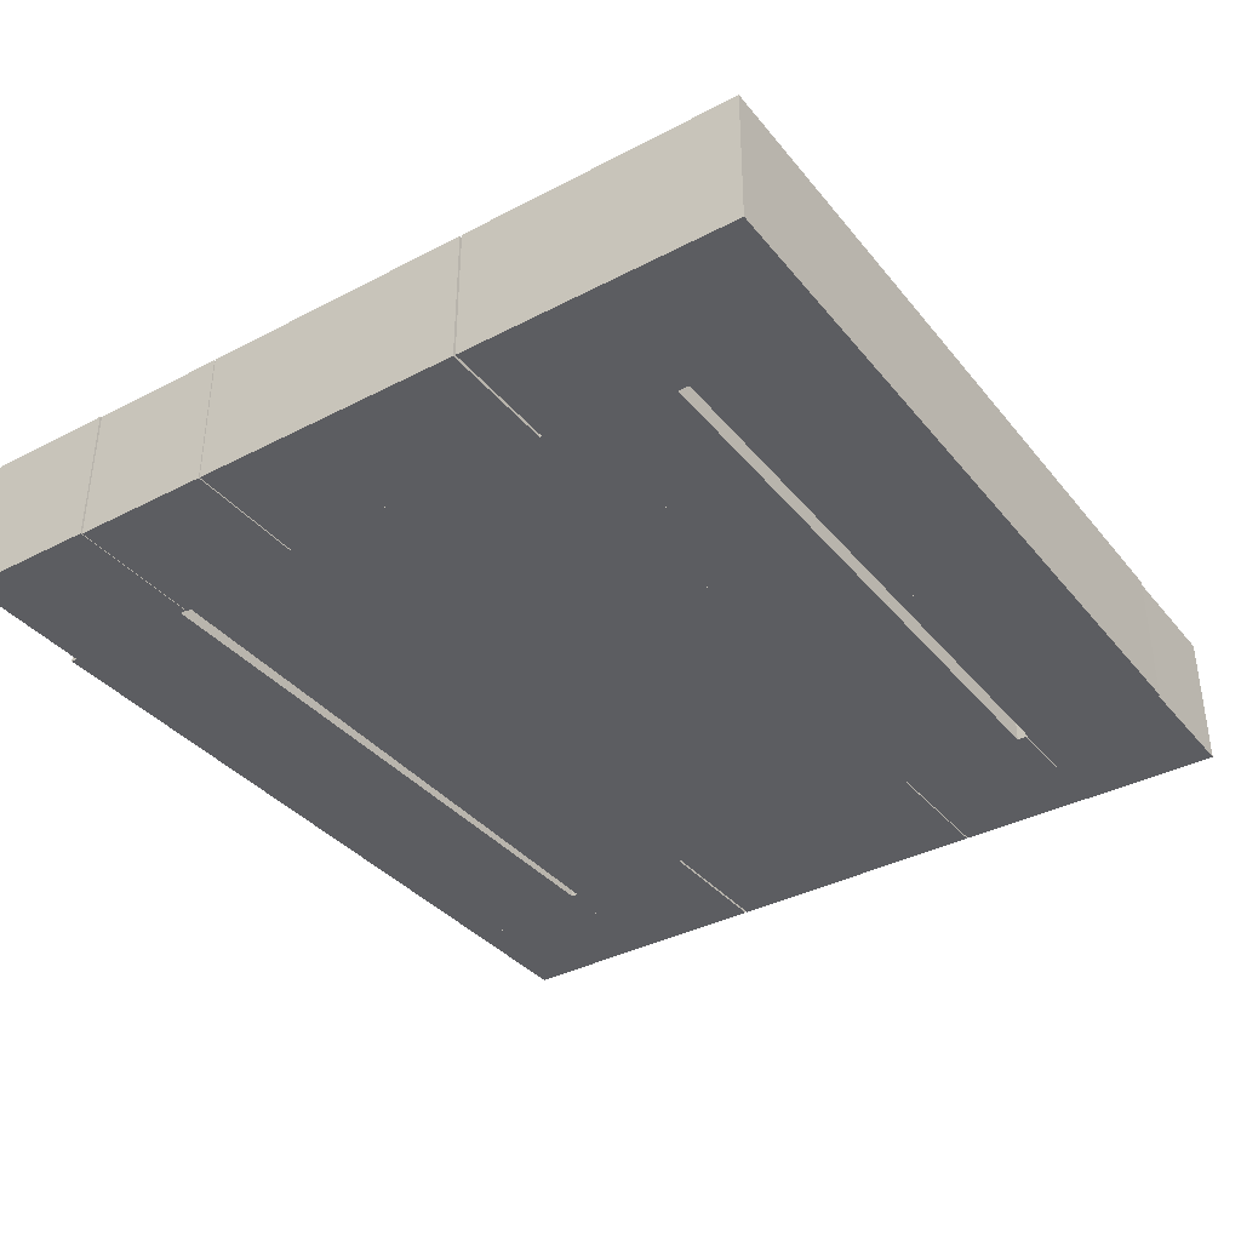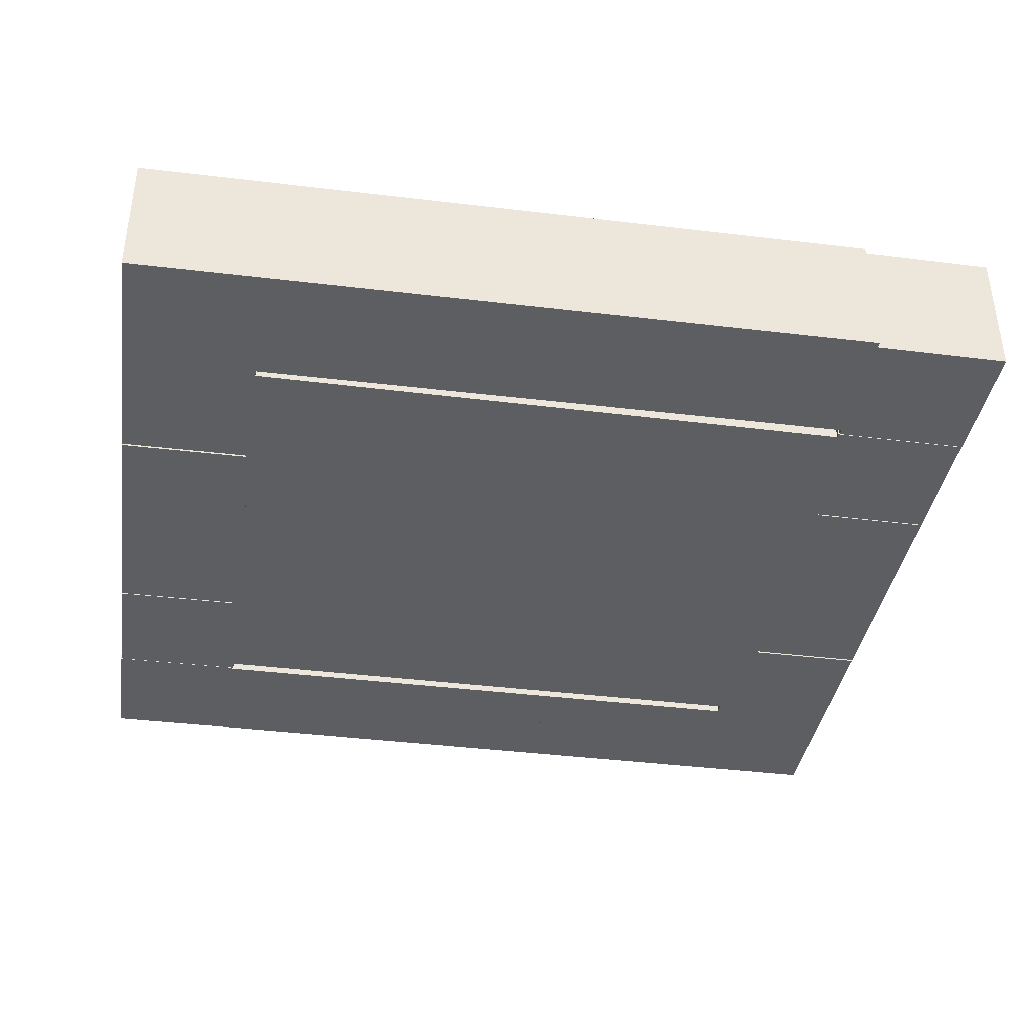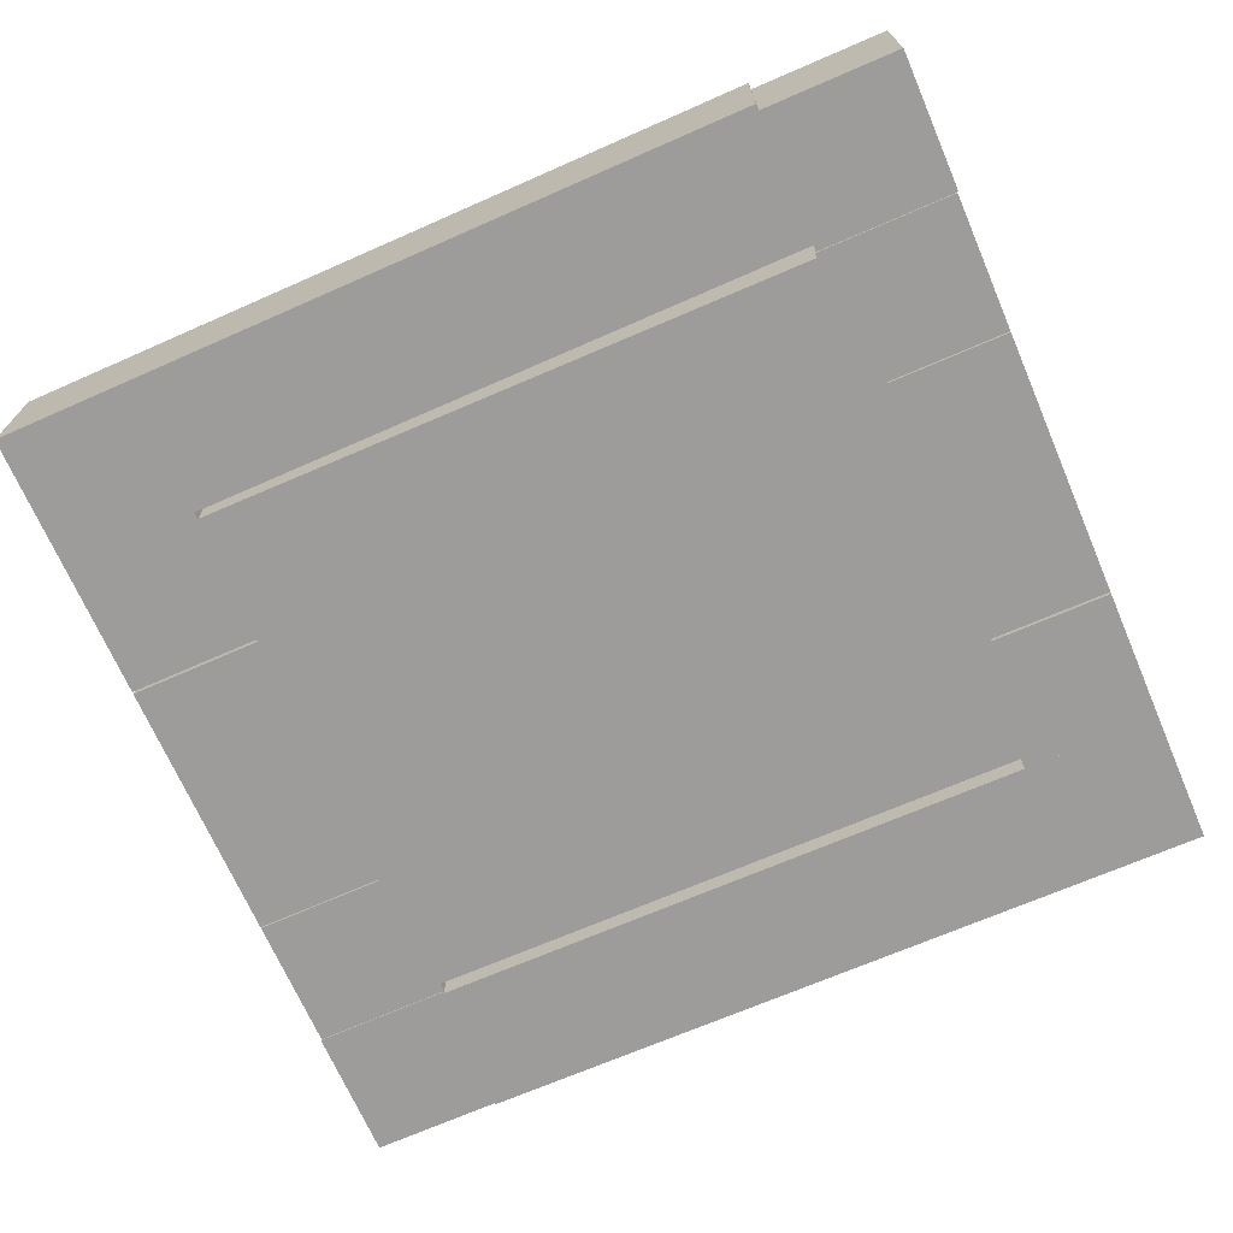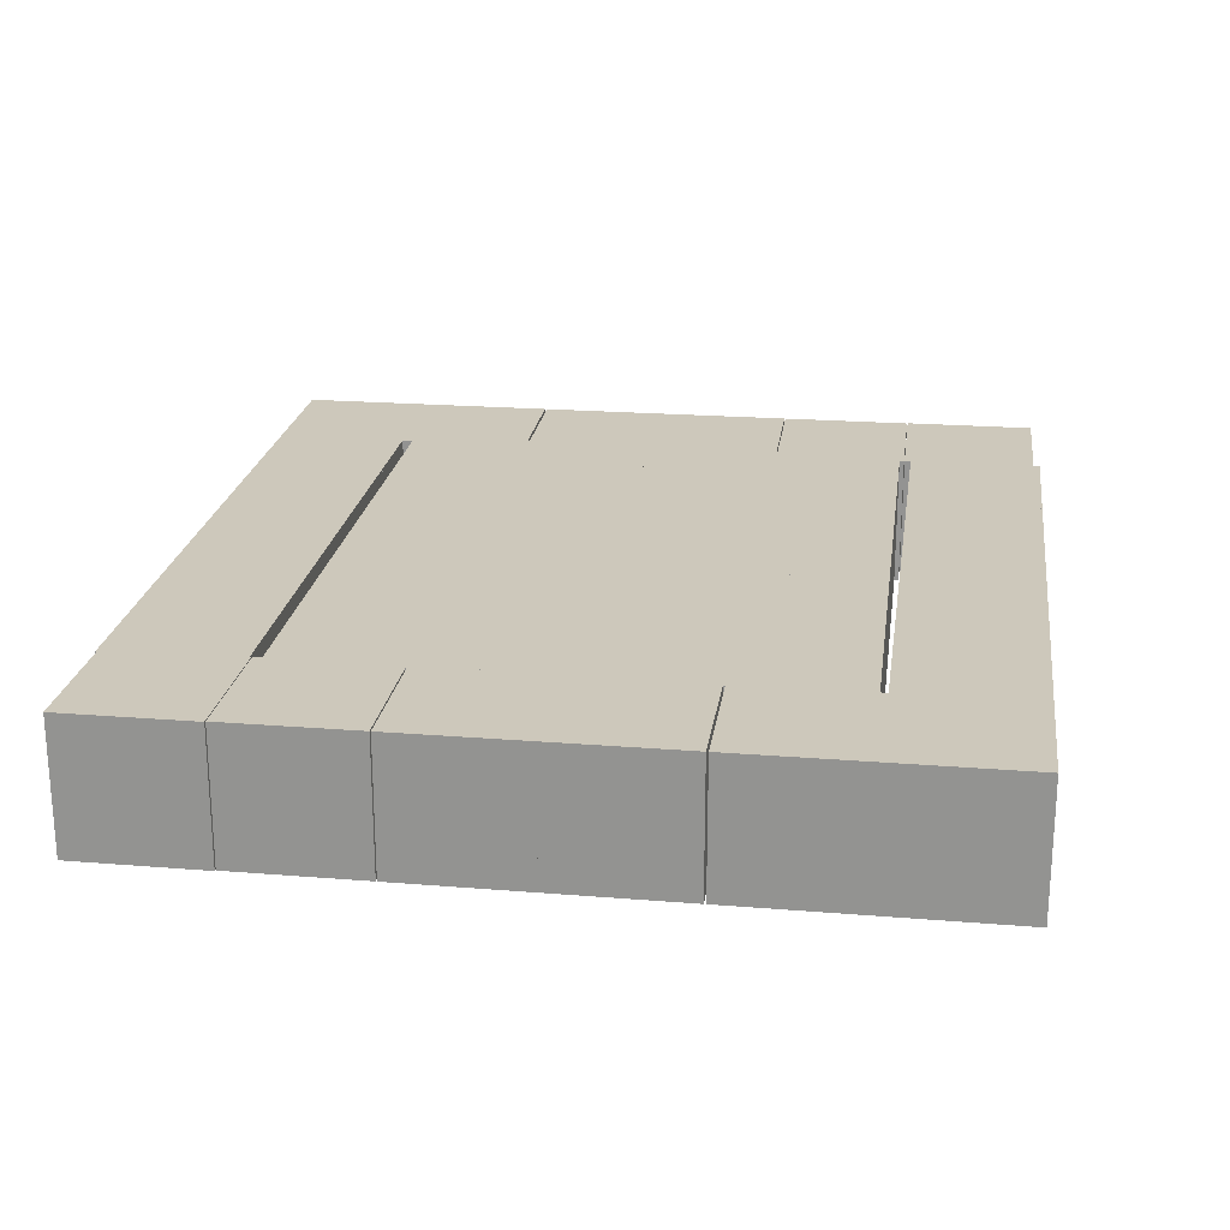
<metadata>
{"format":"obj","ext":"obj","renderer":"f3d","projection":"perspective","resolution":1024,"background":"white","views":[{"elev":-36.7,"azim":-56.0,"up":"+Y"},{"elev":-38.6,"azim":171.0,"up":"+Y"},{"elev":-70.2,"azim":-156.7,"up":"+Y"},{"elev":21.9,"azim":97.7,"up":"+Y"}]}
</metadata>
<code>
o Cube_Cube.082_Cube_Cube.107
v 8.53 -0.2046 2.123
v 8.53 0.9864 2.123
v 8.53 0.9864 0.9319
v 8.53 -0.2046 0.9319
v 9.721 0.9864 0.9319
v 9.721 -0.2046 0.9319
v 9.721 0.9864 2.123
v 9.721 -0.2046 2.123
f 1 2 3 4
f 4 3 5 6
f 6 5 7 8
f 8 7 2 1
f 4 6 8 1
f 5 3 2 7
o Cube.003_Cube.082_Cube.003_Cube.107
v 5.153 -0.2046 0.9795
v 5.153 0.9864 0.9795
v 5.153 0.9864 -0.2115
v 5.153 -0.2046 -0.2115
v 6.344 0.9864 -0.2115
v 6.344 -0.2046 -0.2115
v 6.344 0.9864 0.9795
v 6.344 -0.2046 0.9795
f 9 10 11 12
f 12 11 13 14
f 14 13 15 16
f 16 15 10 9
f 12 14 16 9
f 13 11 10 15
o Cube.007_Cube.013_Cube.007_Cube.025
v 3.09 -0.2046 2.154
v 3.09 0.9864 2.154
v 3.09 0.9864 0.9634
v 3.09 -0.2046 0.9634
v 4.281 0.9864 0.9634
v 4.281 -0.2046 0.9634
v 4.281 0.9864 2.154
v 4.281 -0.2046 2.154
f 17 18 19 20
f 20 19 21 22
f 22 21 23 24
f 24 23 18 17
f 20 22 24 17
f 21 19 18 23
o Cube.009_Cube.000_Cube.009_Cube.013_Cube.009_Cube.000_Cube.009_
v 10.86 -0.2046 2.162
v 10.86 0.9864 2.162
v 10.85 0.9864 3.353
v 10.85 -0.2046 3.353
v 9.66 0.9864 3.344
v 9.66 -0.2046 3.344
v 9.67 0.9864 2.153
v 9.67 -0.2046 2.153
f 25 26 27 28
f 28 27 29 30
f 30 29 31 32
f 32 31 26 25
f 28 30 32 25
f 29 27 26 31
o Cube.002_Cube.082_Cube.002_Cube.107
v 6.196 -0.2046 -0.1834
v 6.196 0.9864 -0.1834
v 6.196 0.9864 -1.374
v 6.196 -0.2046 -1.374
v 7.387 0.9864 -1.374
v 7.387 -0.2046 -1.374
v 7.387 0.9864 -0.1834
v 7.387 -0.2046 -0.1834
f 33 34 35 36
f 36 35 37 38
f 38 37 39 40
f 40 39 34 33
f 36 38 40 33
f 37 35 34 39
o Cube.003_Cube.079_Cube.003_Cube.104
v 8.835 -0.2046 -2.633
v 8.835 0.9864 -2.633
v 8.826 0.9864 -1.442
v 8.826 -0.2046 -1.442
v 7.635 0.9864 -1.451
v 7.635 -0.2046 -1.451
v 7.644 0.9864 -2.642
v 7.644 -0.2046 -2.642
f 41 42 43 44
f 44 43 45 46
f 46 45 47 48
f 48 47 42 41
f 44 46 48 41
f 45 43 42 47
o Cube_Cube.079_Cube_Cube.104
v 8.53 -0.2046 3.265
v 8.53 0.9864 3.265
v 8.53 0.9864 2.074
v 8.53 -0.2046 2.074
v 9.721 0.9864 2.074
v 9.721 -0.2046 2.074
v 9.721 0.9864 3.265
v 9.721 -0.2046 3.265
f 49 50 51 52
f 52 51 53 54
f 54 53 55 56
f 56 55 50 49
f 52 54 56 49
f 53 51 50 55
o Cube.008_Cube.013_Cube.008_Cube.025
v 3.09 -0.2046 0.9762
v 3.09 0.9864 0.9762
v 3.09 0.9864 -0.2148
v 3.09 -0.2046 -0.2148
v 4.281 0.9864 -0.2148
v 4.281 -0.2046 -0.2148
v 4.281 0.9864 0.9762
v 4.281 -0.2046 0.9762
f 57 58 59 60
f 60 59 61 62
f 62 61 63 64
f 64 63 58 57
f 60 62 64 57
f 61 59 58 63
o Cube.002_Cube.080_Cube.002_Cube.105
v 6.196 -0.2046 4.554
v 6.196 0.9864 4.554
v 6.196 0.9864 3.363
v 6.196 -0.2046 3.363
v 7.387 0.9864 3.363
v 7.387 -0.2046 3.363
v 7.387 0.9864 4.554
v 7.387 -0.2046 4.554
f 65 66 67 68
f 68 67 69 70
f 70 69 71 72
f 72 71 66 65
f 68 70 72 65
f 69 67 66 71
o Cube.005_Cube.000_Cube.005_Cube.013_Cube.005_Cube.000_Cube.005_
v 10.9 -0.2046 -2.617
v 10.9 0.9864 -2.617
v 10.89 0.9864 -1.426
v 10.89 -0.2046 -1.426
v 9.698 0.9864 -1.435
v 9.698 -0.2046 -1.435
v 9.707 0.9864 -2.626
v 9.707 -0.2046 -2.626
f 73 74 75 76
f 76 75 77 78
f 78 77 79 80
f 80 79 74 73
f 76 78 80 73
f 77 75 74 79
o Cube.001_Cube.081_Cube.001_Cube.106
v 7.352 -0.2046 4.554
v 7.352 0.9864 4.554
v 7.352 0.9864 3.363
v 7.352 -0.2046 3.363
v 8.543 0.9864 3.363
v 8.543 -0.2046 3.363
v 8.543 0.9864 4.554
v 8.543 -0.2046 4.554
f 81 82 83 84
f 84 83 85 86
f 86 85 87 88
f 88 87 82 81
f 84 86 88 81
f 85 83 82 87
o Cube.001_Cube.079_Cube.001_Cube.104
v 6.636 -0.2046 -2.65
v 6.636 0.9864 -2.65
v 6.627 0.9864 -1.459
v 6.627 -0.2046 -1.459
v 5.436 0.9864 -1.468
v 5.436 -0.2046 -1.468
v 5.445 0.9864 -2.659
v 5.445 -0.2046 -2.659
f 89 90 91 92
f 92 91 93 94
f 94 93 95 96
f 96 95 90 89
f 92 94 96 89
f 93 91 90 95
o Cube.003_Cube.078_Cube.003_Cube.103
v 5.153 -0.2046 -0.1834
v 5.153 0.9864 -0.1834
v 5.153 0.9864 -1.374
v 5.153 -0.2046 -1.374
v 6.344 0.9864 -1.374
v 6.344 -0.2046 -1.374
v 6.344 0.9864 -0.1834
v 6.344 -0.2046 -0.1834
f 97 98 99 100
f 100 99 101 102
f 102 101 103 104
f 104 103 98 97
f 100 102 104 97
f 101 99 98 103
o Cube.001_Cube.080_Cube.001_Cube.105
v 7.352 -0.2046 -0.1834
v 7.352 0.9864 -0.1834
v 7.352 0.9864 -1.374
v 7.352 -0.2046 -1.374
v 8.543 0.9864 -1.374
v 8.543 -0.2046 -1.374
v 8.543 0.9864 -0.1834
v 8.543 -0.2046 -0.1834
f 105 106 107 108
f 108 107 109 110
f 110 109 111 112
f 112 111 106 105
f 108 110 112 105
f 109 107 106 111
o Cube.005_Cube.013_Cube.005_Cube.025
v 3.09 -0.2046 4.554
v 3.09 0.9864 4.554
v 3.09 0.9864 3.363
v 3.09 -0.2046 3.363
v 4.281 0.9864 3.363
v 4.281 -0.2046 3.363
v 4.281 0.9864 4.554
v 4.281 -0.2046 4.554
f 113 114 115 116
f 116 115 117 118
f 118 117 119 120
f 120 119 114 113
f 116 118 120 113
f 117 115 114 119
o Cube.006_Cube.013_Cube.006_Cube.025
v 3.09 -0.2046 3.364
v 3.09 0.9864 3.364
v 3.09 0.9864 2.173
v 3.09 -0.2046 2.173
v 4.281 0.9864 2.173
v 4.281 -0.2046 2.173
v 4.281 0.9864 3.364
v 4.281 -0.2046 3.364
f 121 122 123 124
f 124 123 125 126
f 126 125 127 128
f 128 127 122 121
f 124 126 128 121
f 125 123 122 127
o Cube.003_Cube.081_Cube.003_Cube.106
v 5.153 -0.2046 4.554
v 5.153 0.9864 4.554
v 5.153 0.9864 3.363
v 5.153 -0.2046 3.363
v 6.344 0.9864 3.363
v 6.344 -0.2046 3.363
v 6.344 0.9864 4.554
v 6.344 -0.2046 4.554
f 129 130 131 132
f 132 131 133 134
f 134 133 135 136
f 136 135 130 129
f 132 134 136 129
f 133 131 130 135
o Cube.003_Cube.083_Cube.003_Cube.108
v 5.153 -0.2046 2.123
v 5.153 0.9864 2.123
v 5.153 0.9864 0.9319
v 5.153 -0.2046 0.9319
v 6.344 0.9864 0.9319
v 6.344 -0.2046 0.9319
v 6.344 0.9864 2.123
v 6.344 -0.2046 2.123
f 137 138 139 140
f 140 139 141 142
f 142 141 143 144
f 144 143 138 137
f 140 142 144 137
f 141 139 138 143
o Cube_Cube.080_Cube_Cube.105
v 8.53 -0.2046 4.554
v 8.53 0.9864 4.554
v 8.53 0.9864 3.363
v 8.53 -0.2046 3.363
v 9.721 0.9864 3.363
v 9.721 -0.2046 3.363
v 9.721 0.9864 4.554
v 9.721 -0.2046 4.554
f 145 146 147 148
f 148 147 149 150
f 150 149 151 152
f 152 151 146 145
f 148 150 152 145
f 149 147 146 151
o Cube.001_Cube.078_Cube.001_Cube.103
v 7.352 -0.2046 0.9795
v 7.352 0.9864 0.9795
v 7.352 0.9864 -0.2115
v 7.352 -0.2046 -0.2115
v 8.543 0.9864 -0.2115
v 8.543 -0.2046 -0.2115
v 8.543 0.9864 0.9795
v 8.543 -0.2046 0.9795
f 153 154 155 156
f 156 155 157 158
f 158 157 159 160
f 160 159 154 153
f 156 158 160 153
f 157 155 154 159
o Cube.004_Cube.080_Cube.004_Cube.106
v 4.137 -0.2046 3.265
v 4.137 0.9864 3.265
v 4.137 0.9864 2.074
v 4.137 -0.2046 2.074
v 5.328 0.9864 2.074
v 5.328 -0.2046 2.074
v 5.328 0.9864 3.265
v 5.328 -0.2046 3.265
f 161 162 163 164
f 164 163 165 166
f 166 165 167 168
f 168 167 162 161
f 164 166 168 161
f 165 163 162 167
o Cube.009_Cube.013_Cube.009_Cube.024
v 3.09 -0.2046 -0.2245
v 3.09 0.9864 -0.2245
v 3.09 0.9864 -1.416
v 3.09 -0.2046 -1.416
v 4.281 0.9864 -1.416
v 4.281 -0.2046 -1.416
v 4.281 0.9864 -0.2245
v 4.281 -0.2046 -0.2245
f 169 170 171 172
f 172 171 173 174
f 174 173 175 176
f 176 175 170 169
f 172 174 176 169
f 173 171 170 175
o Cube.004_Cube.079_Cube.004_Cube.105
v 4.137 -0.2046 2.123
v 4.137 0.9864 2.123
v 4.137 0.9864 0.9319
v 4.137 -0.2046 0.9319
v 5.328 0.9864 0.9319
v 5.328 -0.2046 0.9319
v 5.328 0.9864 2.123
v 5.328 -0.2046 2.123
f 177 178 179 180
f 180 179 181 182
f 182 181 183 184
f 184 183 178 177
f 180 182 184 177
f 181 179 178 183
o Cube.006_Cube.000_Cube.006_Cube.013_Cube.006_Cube.000_Cube.006_
v 10.89 -0.2046 -1.427
v 10.89 0.9864 -1.427
v 10.88 0.9864 -0.2356
v 10.88 -0.2046 -0.2356
v 9.688 0.9864 -0.2449
v 9.688 -0.2046 -0.2449
v 9.698 0.9864 -1.436
v 9.698 -0.2046 -1.436
f 185 186 187 188
f 188 187 189 190
f 190 189 191 192
f 192 191 186 185
f 188 190 192 185
f 189 187 186 191
o Cube.004_Cube.083_Cube.004_Cube.109
v 9.851 -0.2046 -2.625
v 9.851 0.9864 -2.625
v 9.841 0.9864 -1.434
v 9.841 -0.2046 -1.434
v 8.651 0.9864 -1.443
v 8.651 -0.2046 -1.443
v 8.66 0.9864 -2.634
v 8.66 -0.2046 -2.634
f 193 194 195 196
f 196 195 197 198
f 198 197 199 200
f 200 199 194 193
f 196 198 200 193
f 197 195 194 199
o Cube.004_Cube.081_Cube.004_Cube.107
v 4.137 -0.2046 -0.1834
v 4.137 0.9864 -0.1834
v 4.137 0.9864 -1.374
v 4.137 -0.2046 -1.374
v 5.328 0.9864 -1.374
v 5.328 -0.2046 -1.374
v 5.328 0.9864 -0.1834
v 5.328 -0.2046 -0.1834
f 201 202 203 204
f 204 203 205 206
f 206 205 207 208
f 208 207 202 201
f 204 206 208 201
f 205 203 202 207
o Cube.003_Cube.080_Cube.003_Cube.105
v 5.153 -0.2046 3.265
v 5.153 0.9864 3.265
v 5.153 0.9864 2.074
v 5.153 -0.2046 2.074
v 6.344 0.9864 2.074
v 6.344 -0.2046 2.074
v 6.344 0.9864 3.265
v 6.344 -0.2046 3.265
f 209 210 211 212
f 212 211 213 214
f 214 213 215 216
f 216 215 210 209
f 212 214 216 209
f 213 211 210 215
o Cube.001_Cube.083_Cube.001_Cube.108
v 7.352 -0.2046 3.265
v 7.352 0.9864 3.265
v 7.352 0.9864 2.074
v 7.352 -0.2046 2.074
v 8.543 0.9864 2.074
v 8.543 -0.2046 2.074
v 8.543 0.9864 3.265
v 8.543 -0.2046 3.265
f 217 218 219 220
f 220 219 221 222
f 222 221 223 224
f 224 223 218 217
f 220 222 224 217
f 221 219 218 223
o Cube.007_Cube.000_Cube.007_Cube.013_Cube.007_Cube.000_Cube.007_
v 10.88 -0.2046 -0.217
v 10.88 0.9864 -0.217
v 10.87 0.9864 0.974
v 10.87 -0.2046 0.974
v 9.679 0.9864 0.9647
v 9.679 -0.2046 0.9647
v 9.688 0.9864 -0.2262
v 9.688 -0.2046 -0.2262
f 225 226 227 228
f 228 227 229 230
f 230 229 231 232
f 232 231 226 225
f 228 230 232 225
f 229 227 226 231
o Cube_Cube.083_Cube_Cube.108
v 8.53 -0.2046 -0.1834
v 8.53 0.9864 -0.1834
v 8.53 0.9864 -1.374
v 8.53 -0.2046 -1.374
v 9.721 0.9864 -1.374
v 9.721 -0.2046 -1.374
v 9.721 0.9864 -0.1834
v 9.721 -0.2046 -0.1834
f 233 234 235 236
f 236 235 237 238
f 238 237 239 240
f 240 239 234 233
f 236 238 240 233
f 237 235 234 239
o Cube.001_Cube.082_Cube.001_Cube.107
v 7.352 -0.2046 2.123
v 7.352 0.9864 2.123
v 7.352 0.9864 0.9319
v 7.352 -0.2046 0.9319
v 8.543 0.9864 0.9319
v 8.543 -0.2046 0.9319
v 8.543 0.9864 2.123
v 8.543 -0.2046 2.123
f 241 242 243 244
f 244 243 245 246
f 246 245 247 248
f 248 247 242 241
f 244 246 248 241
f 245 243 242 247
o Cube.010_Cube.026_Cube.010_Cube.039
v 3.08 -0.2046 -1.421
v 3.08 0.9864 -1.421
v 3.08 0.9864 -2.612
v 3.08 -0.2046 -2.612
v 4.271 0.9864 -2.612
v 4.271 -0.2046 -2.612
v 4.271 0.9864 -1.421
v 4.271 -0.2046 -1.421
f 249 250 251 252
f 252 251 253 254
f 254 253 255 256
f 256 255 250 249
f 252 254 256 249
f 253 251 250 255
o Cube.002_Cube.083_Cube.002_Cube.108
v 6.196 -0.2046 2.123
v 6.196 0.9864 2.123
v 6.196 0.9864 0.9319
v 6.196 -0.2046 0.9319
v 7.387 0.9864 0.9319
v 7.387 -0.2046 0.9319
v 7.387 0.9864 2.123
v 7.387 -0.2046 2.123
f 257 258 259 260
f 260 259 261 262
f 262 261 263 264
f 264 263 258 257
f 260 262 264 257
f 261 259 258 263
o Cube.002_Cube.079_Cube.002_Cube.104
v 7.792 -0.2046 -2.641
v 7.792 0.9864 -2.641
v 7.783 0.9864 -1.45
v 7.783 -0.2046 -1.45
v 6.592 0.9864 -1.459
v 6.592 -0.2046 -1.459
v 6.601 0.9864 -2.65
v 6.601 -0.2046 -2.65
f 265 266 267 268
f 268 267 269 270
f 270 269 271 272
f 272 271 266 265
f 268 270 272 265
f 269 267 266 271
o Cube.004_Cube.082_Cube.004_Cube.108
v 4.137 -0.2046 4.554
v 4.137 0.9864 4.554
v 4.137 0.9864 3.363
v 4.137 -0.2046 3.363
v 5.328 0.9864 3.363
v 5.328 -0.2046 3.363
v 5.328 0.9864 4.554
v 5.328 -0.2046 4.554
f 273 274 275 276
f 276 275 277 278
f 278 277 279 280
f 280 279 274 273
f 276 278 280 273
f 277 275 274 279
o Cube.004_Cube.078_Cube.004_Cube.104
v 4.137 -0.2046 0.9795
v 4.137 0.9864 0.9795
v 4.137 0.9864 -0.2115
v 4.137 -0.2046 -0.2115
v 5.328 0.9864 -0.2115
v 5.328 -0.2046 -0.2115
v 5.328 0.9864 0.9795
v 5.328 -0.2046 0.9795
f 281 282 283 284
f 284 283 285 286
f 286 285 287 288
f 288 287 282 281
f 284 286 288 281
f 285 283 282 287
o Cube.002_Cube.078_Cube.002_Cube.103
v 6.196 -0.2046 0.9795
v 6.196 0.9864 0.9795
v 6.196 0.9864 -0.2115
v 6.196 -0.2046 -0.2115
v 7.387 0.9864 -0.2115
v 7.387 -0.2046 -0.2115
v 7.387 0.9864 0.9795
v 7.387 -0.2046 0.9795
f 289 290 291 292
f 292 291 293 294
f 294 293 295 296
f 296 295 290 289
f 292 294 296 289
f 293 291 290 295
o Cube.008_Cube.000_Cube.008_Cube.013_Cube.008_Cube.000_Cube.008_
v 10.87 -0.2046 0.9612
v 10.87 0.9864 0.9612
v 10.86 0.9864 2.152
v 10.86 -0.2046 2.152
v 9.67 0.9864 2.143
v 9.67 -0.2046 2.143
v 9.679 0.9864 0.9519
v 9.679 -0.2046 0.9519
f 297 298 299 300
f 300 299 301 302
f 302 301 303 304
f 304 303 298 297
f 300 302 304 297
f 301 299 298 303
o Cube_Cube.078_Cube_Cube.103
v 8.53 -0.2046 0.9795
v 8.53 0.9864 0.9795
v 8.53 0.9864 -0.2115
v 8.53 -0.2046 -0.2115
v 9.721 0.9864 -0.2115
v 9.721 -0.2046 -0.2115
v 9.721 0.9864 0.9795
v 9.721 -0.2046 0.9795
f 305 306 307 308
f 308 307 309 310
f 310 309 311 312
f 312 311 306 305
f 308 310 312 305
f 309 307 306 311
o Cube_Cube.081_Cube_Cube.106
v 5.458 -0.2046 -2.659
v 5.458 0.9864 -2.659
v 5.449 0.9864 -1.468
v 5.449 -0.2046 -1.468
v 4.258 0.9864 -1.477
v 4.258 -0.2046 -1.477
v 4.267 0.9864 -2.668
v 4.267 -0.2046 -2.668
f 313 314 315 316
f 316 315 317 318
f 318 317 319 320
f 320 319 314 313
f 316 318 320 313
f 317 315 314 319
o Cube.002_Cube.081_Cube.002_Cube.106
v 6.196 -0.2046 3.265
v 6.196 0.9864 3.265
v 6.196 0.9864 2.074
v 6.196 -0.2046 2.074
v 7.387 0.9864 2.074
v 7.387 -0.2046 2.074
v 7.387 0.9864 3.265
v 7.387 -0.2046 3.265
f 321 322 323 324
f 324 323 325 326
f 326 325 327 328
f 328 327 322 321
f 324 326 328 321
f 325 323 322 327
o Cube.010_Cube.027_Cube.010_Cube.040
v 10.86 -0.2046 3.359
v 10.86 0.9864 3.359
v 10.85 0.9864 4.55
v 10.85 -0.2046 4.55
v 9.661 0.9864 4.54
v 9.661 -0.2046 4.54
v 9.671 0.9864 3.349
v 9.671 -0.2046 3.349
f 329 330 331 332
f 332 331 333 334
f 334 333 335 336
f 336 335 330 329
f 332 334 336 329
f 333 331 330 335

</code>
